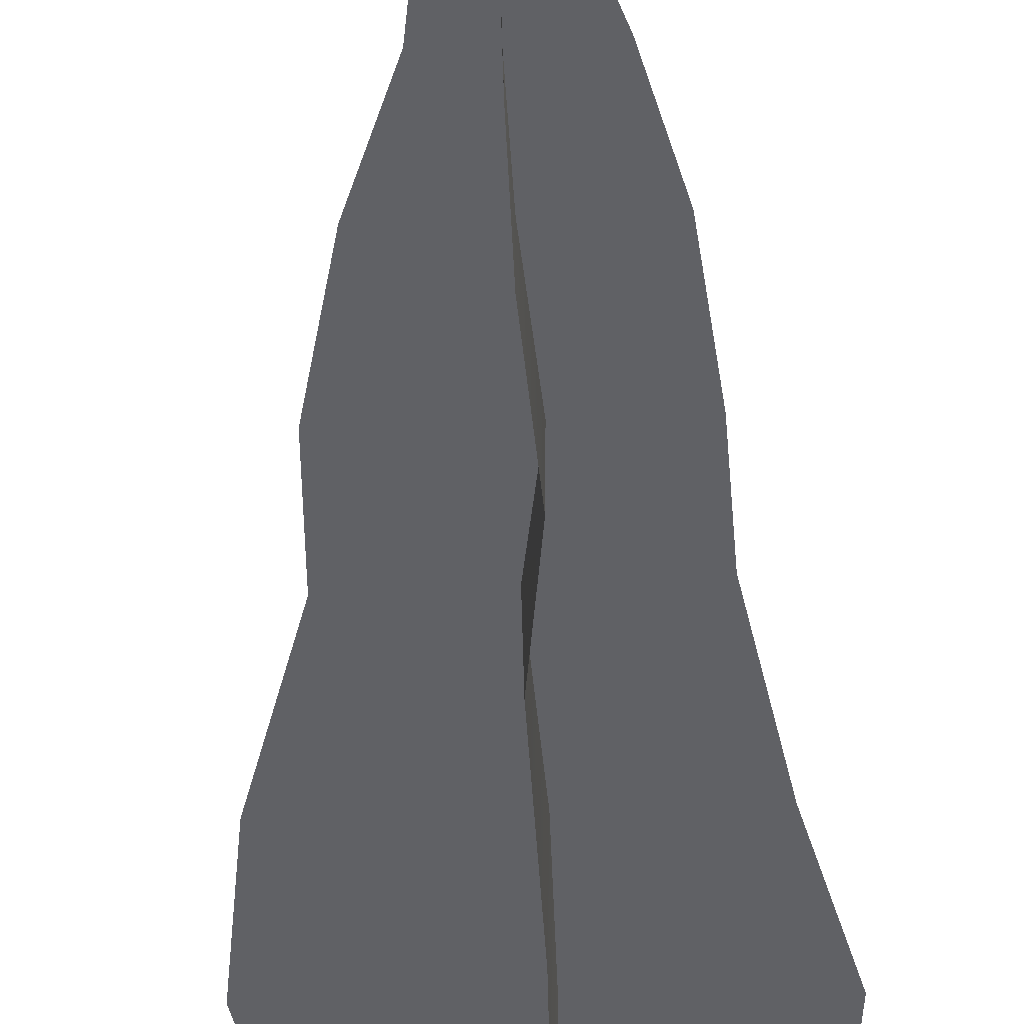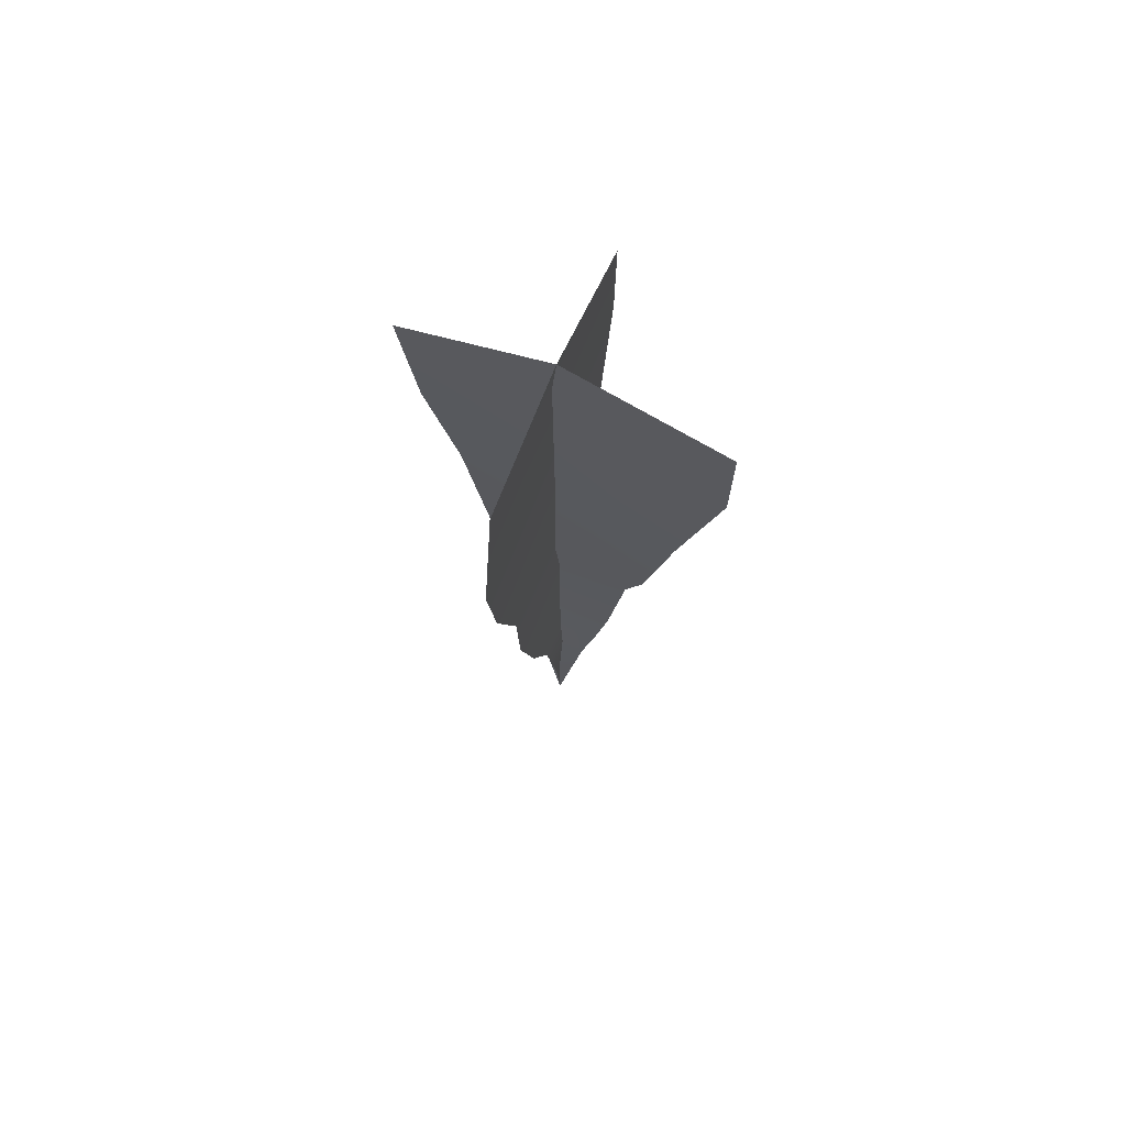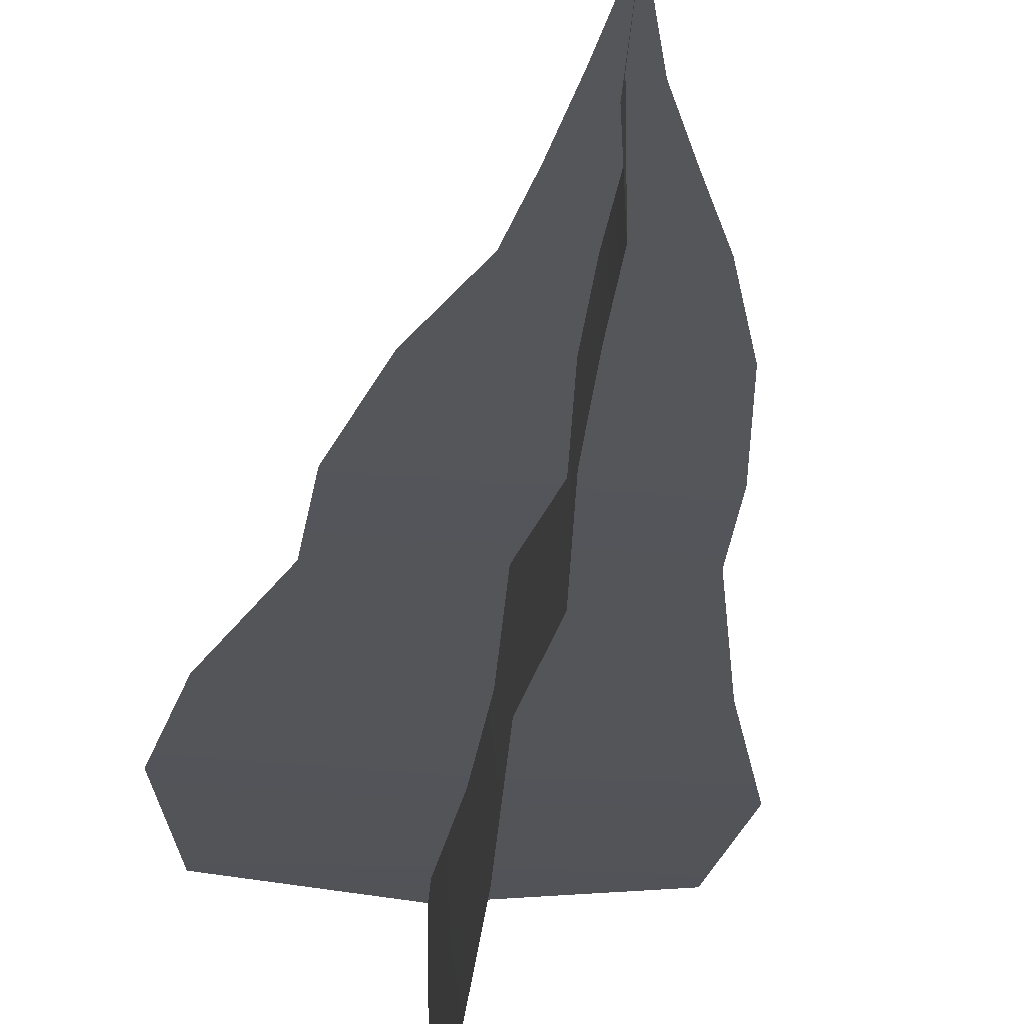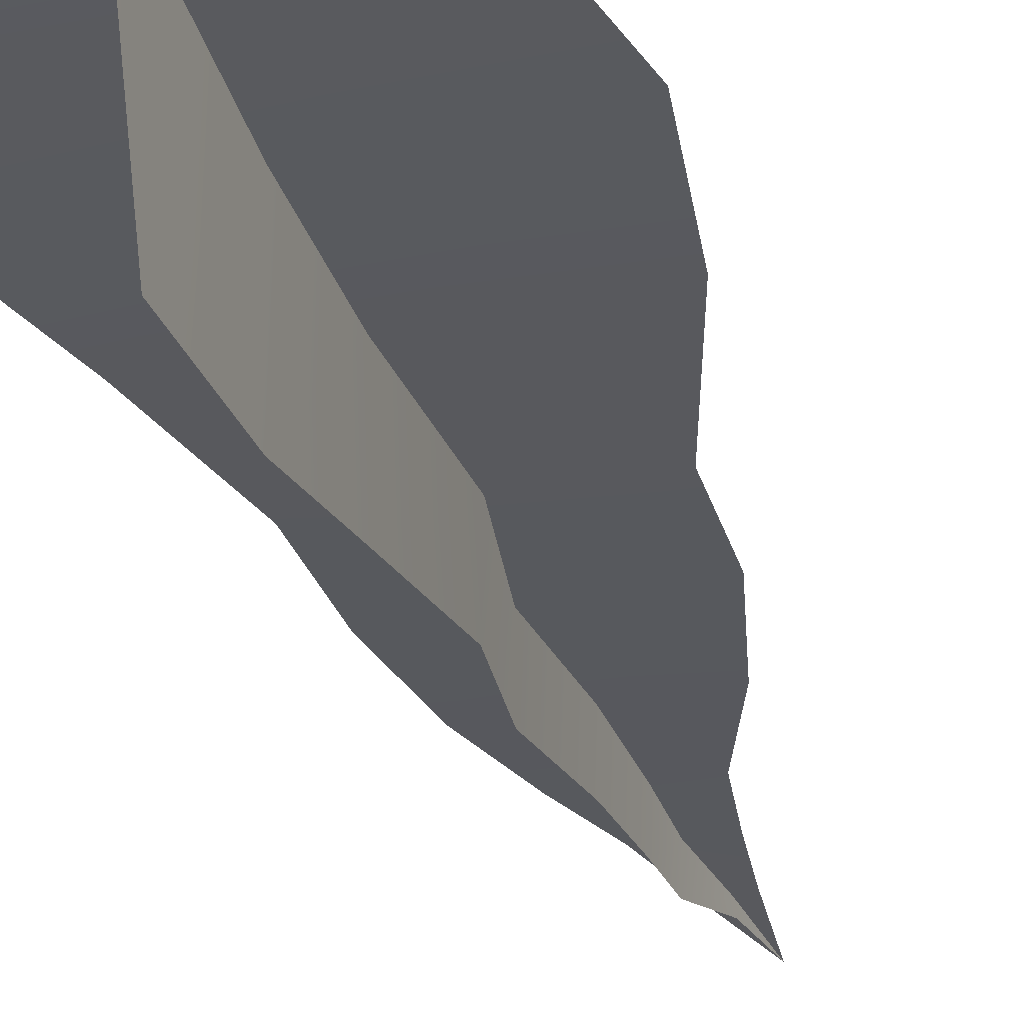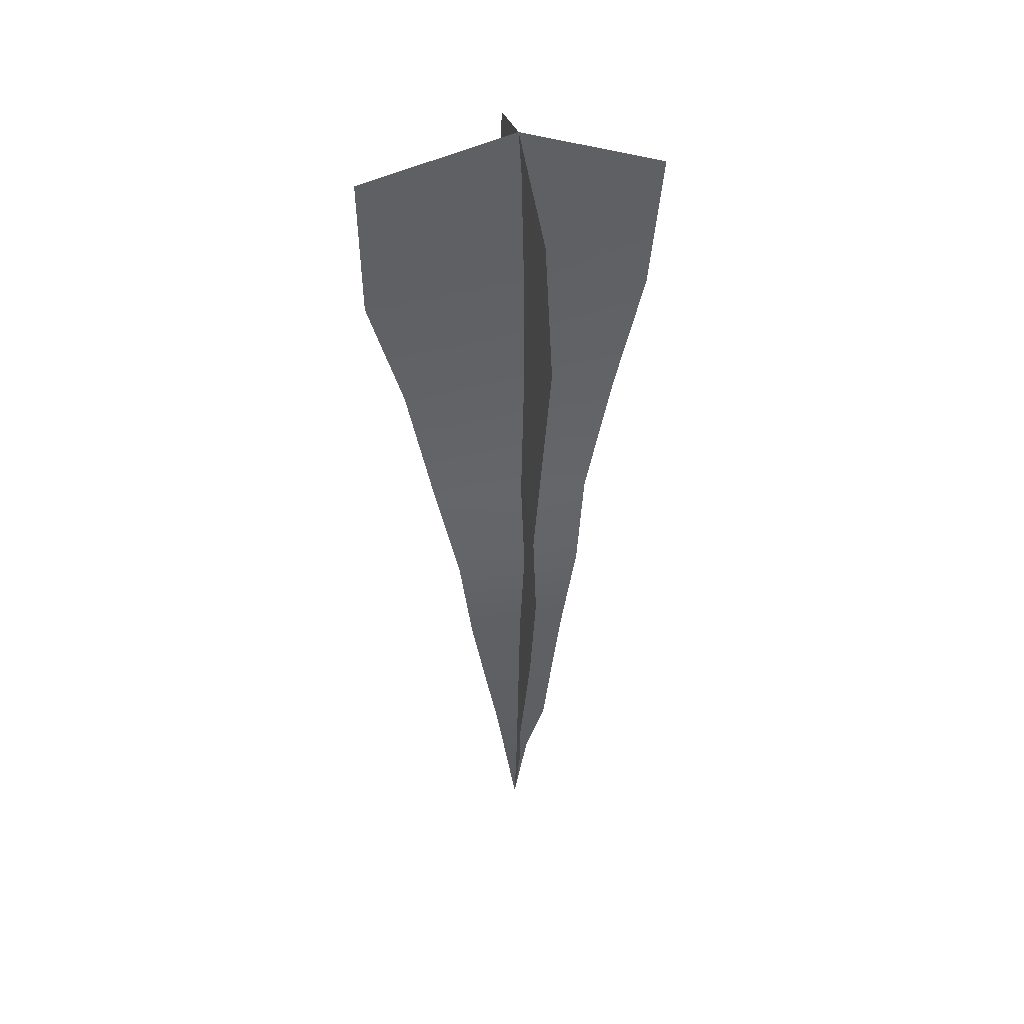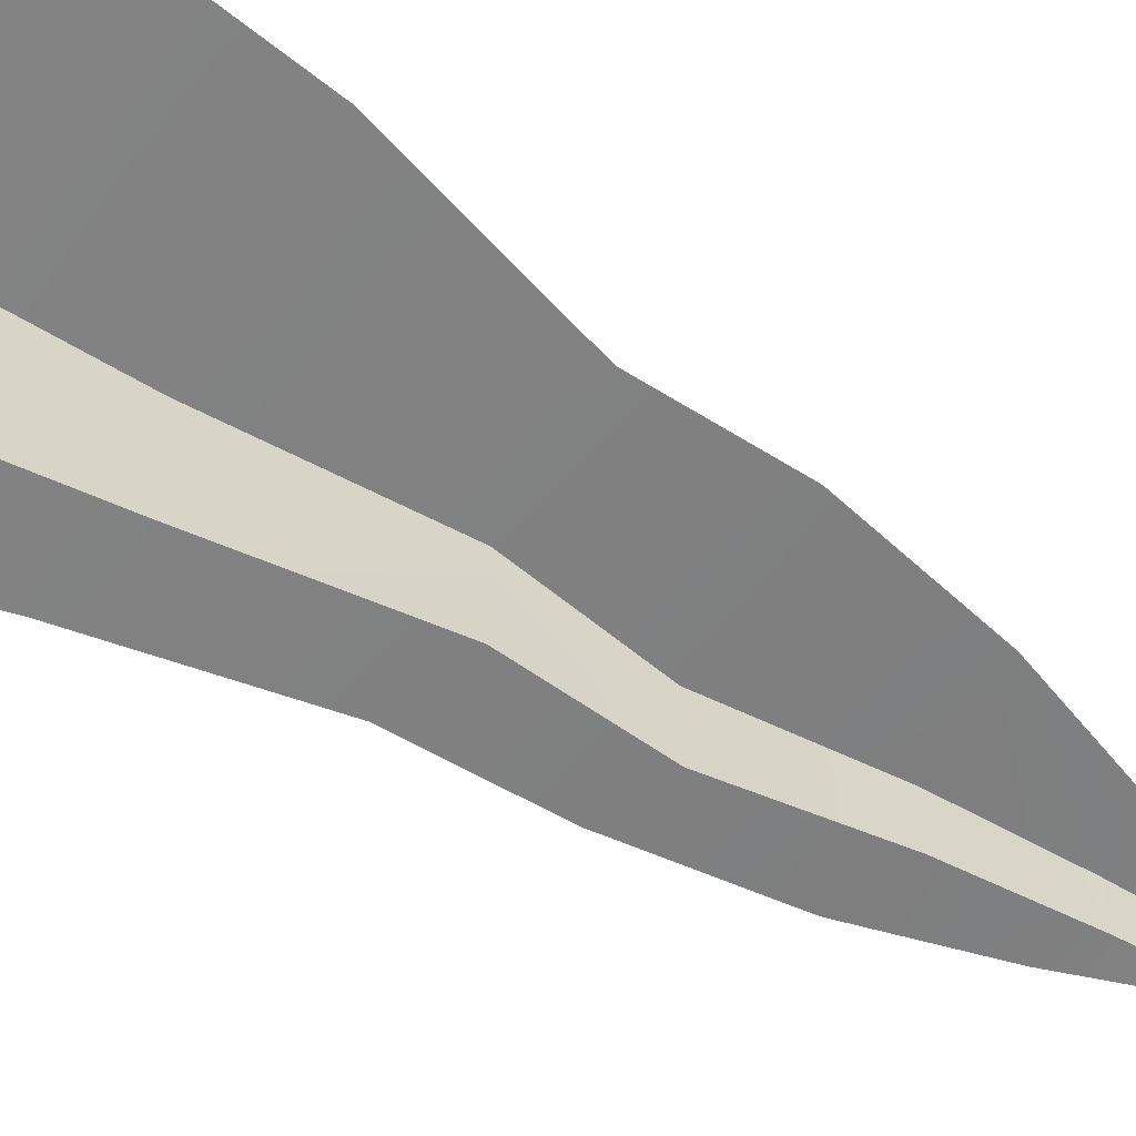
<metadata>
{"format":"obj","ext":"obj","renderer":"f3d","projection":"perspective","resolution":1024,"background":"white","views":[{"elev":-48.2,"azim":-177.0,"up":"+Y"},{"elev":71.1,"azim":113.4,"up":"+Z"},{"elev":-24.6,"azim":174.6,"up":"+Y"},{"elev":-29.9,"azim":16.9,"up":"+Y"},{"elev":40.6,"azim":-99.0,"up":"+Z"},{"elev":-60.2,"azim":59.1,"up":"+Y"}]}
</metadata>
<code>
g pm0646_13_LightningASkin
v 0.002119 1.208 -1.328
v 0.006982 0.8656 -1.435
v 0.006982 1.2 -1.435
v -0.009093 1.195 -1.748
v -0.00243 0.8983 -1.748
v -0.01328 1.196 -2.04
v -0.009892 0.9711 -2.04
v 0.0001106 1.2 -2.361
v -0.003038 1.033 -2.361
v -0.03501 1.196 -2.581
v -0.03387 1.055 -2.581
v -0.0186 1.204 -2.827
v -0.01841 1.089 -2.827
v -0.01657 1.207 -3.027
v -0.01867 1.115 -3.027
v -0.02027 1.21 -3.182
v -0.02263 1.136 -3.182
v -0.003202 1.21 -3.342
v 0.001212 1.18 -3.342
v 0.006782 1.214 -3.549
v -0.008564 1.246 -3.342
v 0.006782 1.214 -3.549
v -0.01834 1.271 -3.182
v -0.01443 1.301 -3.027
v -0.01871 1.337 -2.827
v -0.03644 1.37 -2.581
v 0.004469 1.423 -2.361
v 0.008246 1.489 -2.04
v -0.01964 1.575 -1.748
v 0.006982 1.579 -1.435
v 0.002119 1.208 -1.328
v 0.002119 1.208 -1.328
v 0.006982 1.2 -1.435
v -0.3135 1.2 -1.435
v -0.3441 1.188 -1.748
v -0.009093 1.195 -1.748
v -0.2727 1.192 -2.04
v 0.2968 1.2 -1.435
v 0.002119 1.208 -1.328
v 0.3544 1.205 -1.748
v -0.01328 1.196 -2.04
v -0.2169 1.203 -2.361
v 0.3124 1.201 -2.04
v 0.0001106 1.199 -2.361
v -0.2103 1.194 -2.581
v 0.2148 1.195 -2.361
v -0.03501 1.195 -2.581
v -0.1858 1.204 -2.827
v 0.2061 1.197 -2.581
v -0.0186 1.204 -2.827
v -0.1363 1.21 -3.027
v 0.1487 1.204 -2.827
v -0.01657 1.207 -3.027
v -0.08557 1.212 -3.182
v 0.07389 1.205 -3.027
v -0.02027 1.21 -3.182
v -0.03762 1.205 -3.342
v 0.04988 1.208 -3.182
v -0.003202 1.21 -3.342
v 0.006782 1.214 -3.549
v 0.02794 1.214 -3.342
v 0.006782 1.214 -3.549
g pm0646_13_LightningASkin_0
f 3 2 1
f 3 4 2
f 4 5 2
f 4 6 5
f 6 7 5
f 6 8 7
f 8 9 7
f 8 10 9
f 10 11 9
f 10 12 11
f 12 13 11
f 12 14 13
f 14 15 13
f 14 16 15
f 16 17 15
f 16 18 17
f 18 19 17
f 18 20 19
f 21 18 16
f 21 22 18
f 23 21 16
f 23 16 14
f 24 23 14
f 24 14 12
f 25 24 12
f 25 12 10
f 26 25 10
f 26 10 8
f 27 26 8
f 27 8 6
f 28 27 6
f 28 6 4
f 29 28 4
f 29 4 3
f 30 29 3
f 30 3 31
f 34 33 32
f 34 35 33
f 35 36 33
f 35 37 36
f 33 36 38
f 33 38 39
f 36 40 38
f 37 41 36
f 36 41 40
f 37 42 41
f 41 43 40
f 42 44 41
f 41 44 43
f 42 45 44
f 44 46 43
f 45 47 44
f 44 47 46
f 45 48 47
f 47 49 46
f 48 50 47
f 47 50 49
f 48 51 50
f 50 52 49
f 51 53 50
f 50 53 52
f 51 54 53
f 53 55 52
f 54 56 53
f 53 56 55
f 54 57 56
f 56 58 55
f 57 59 56
f 56 59 58
f 57 60 59
f 59 61 58
f 59 62 61

</code>
